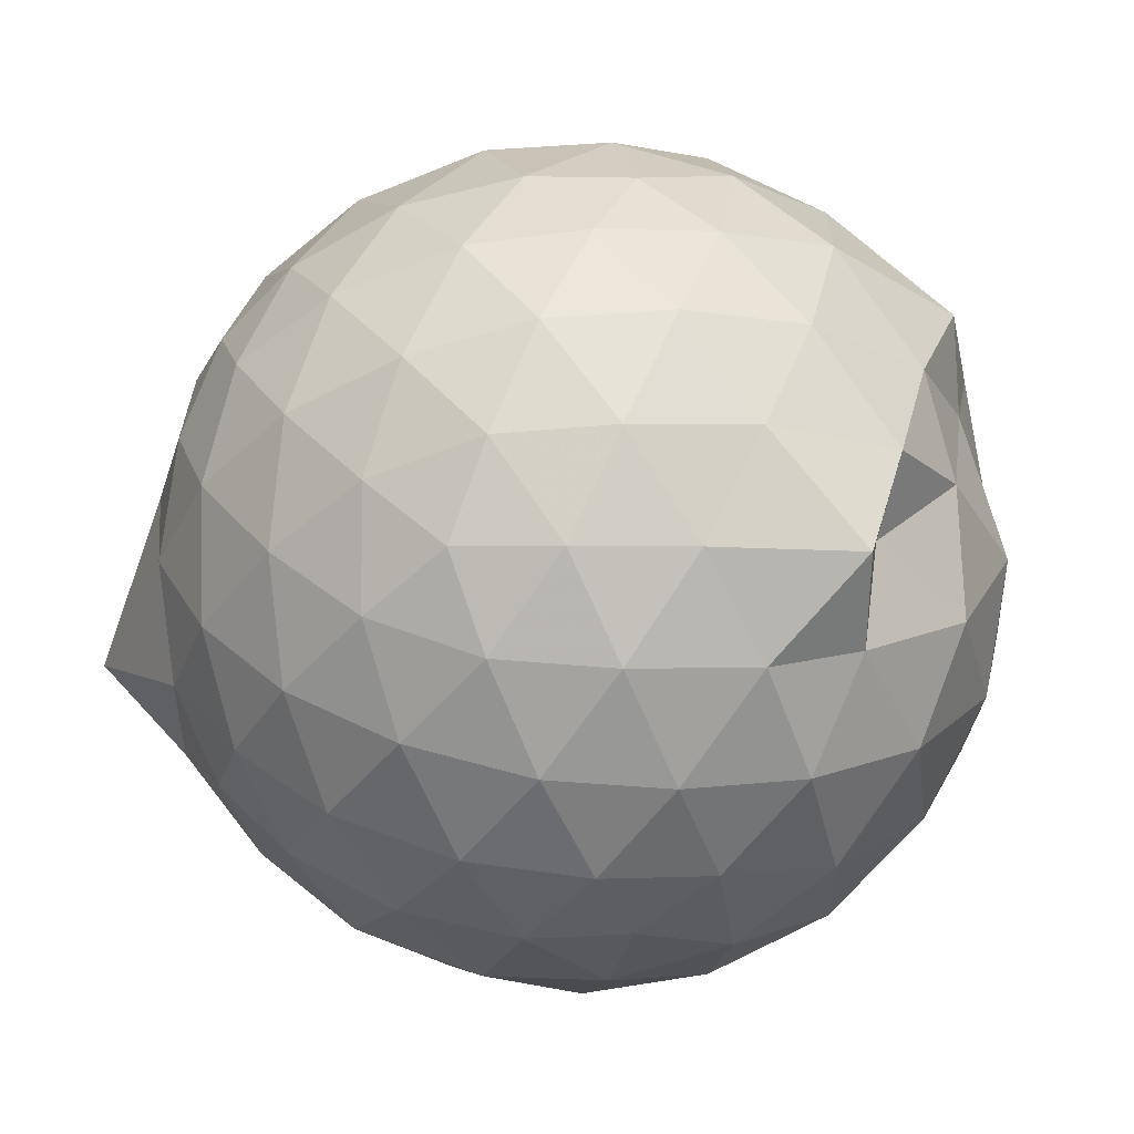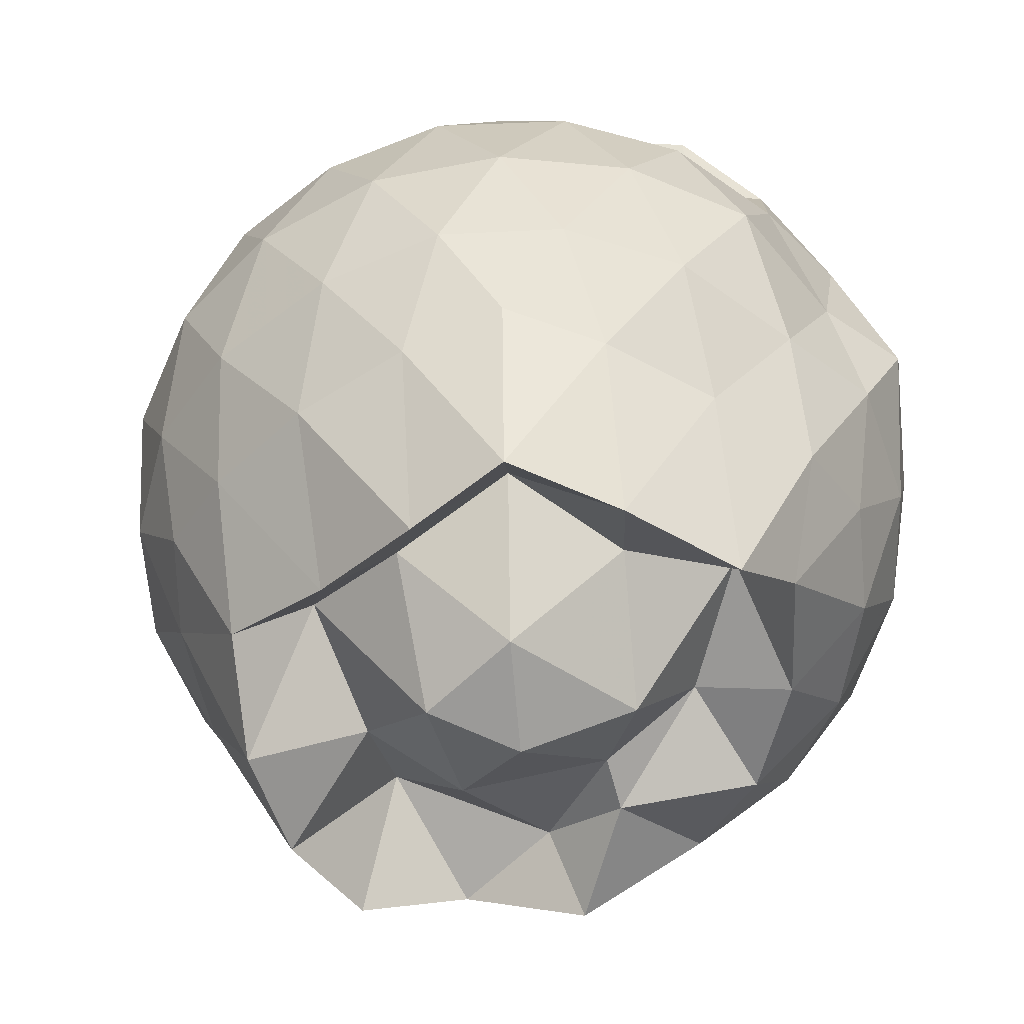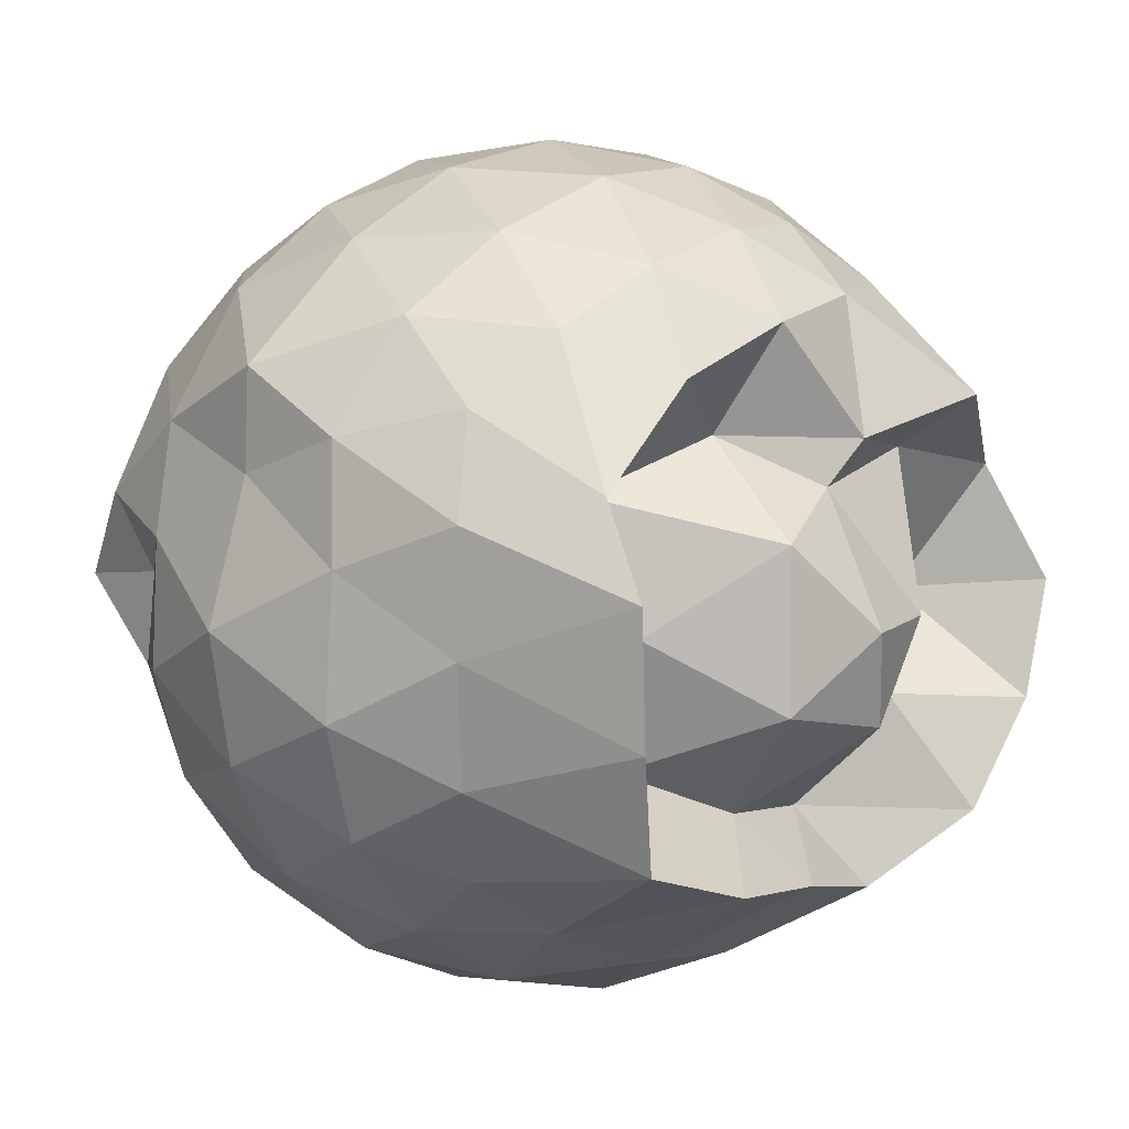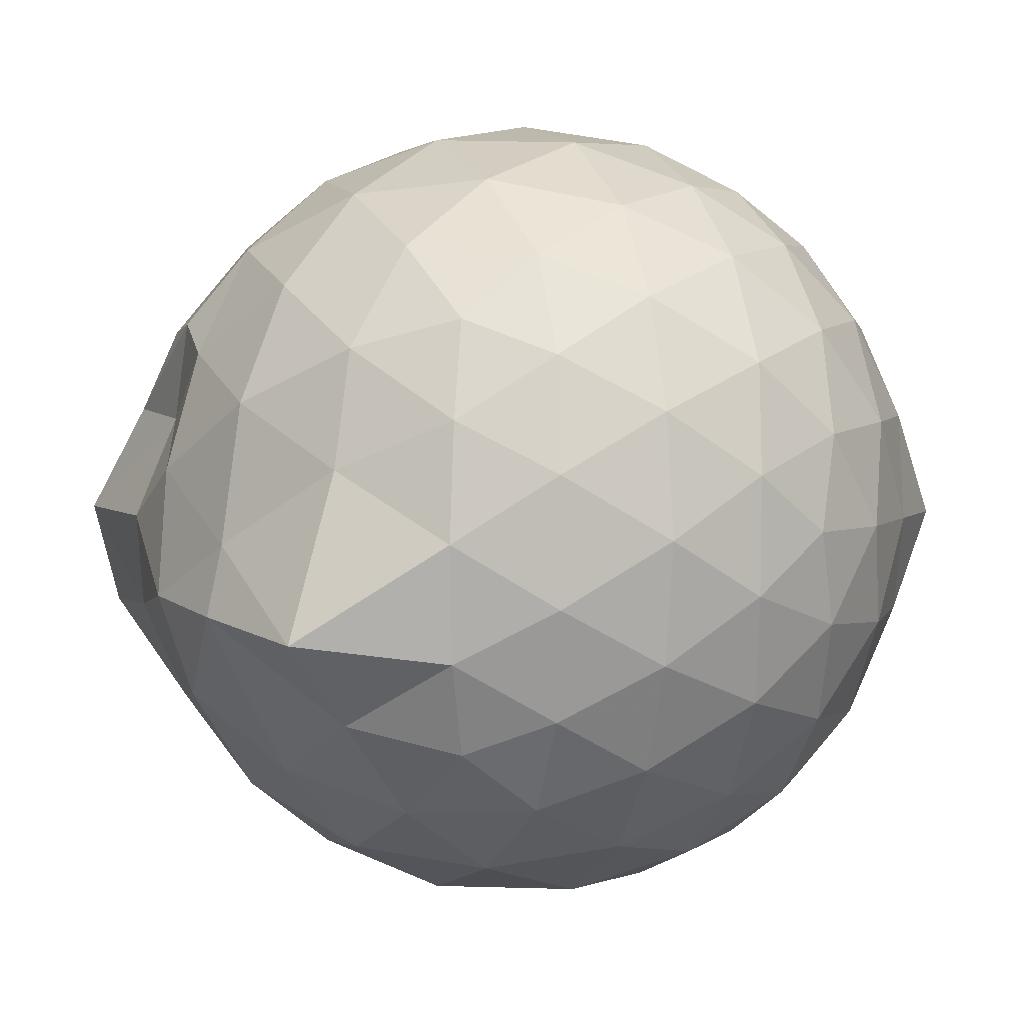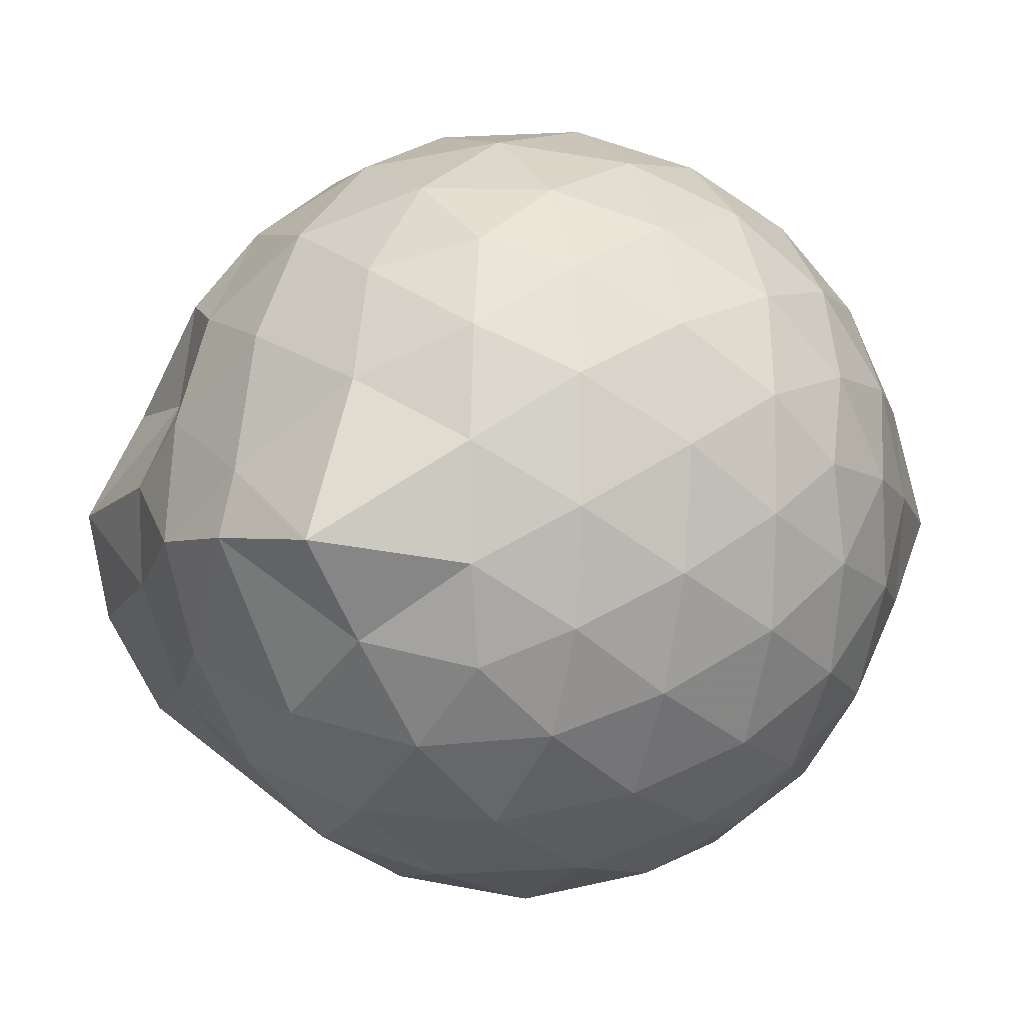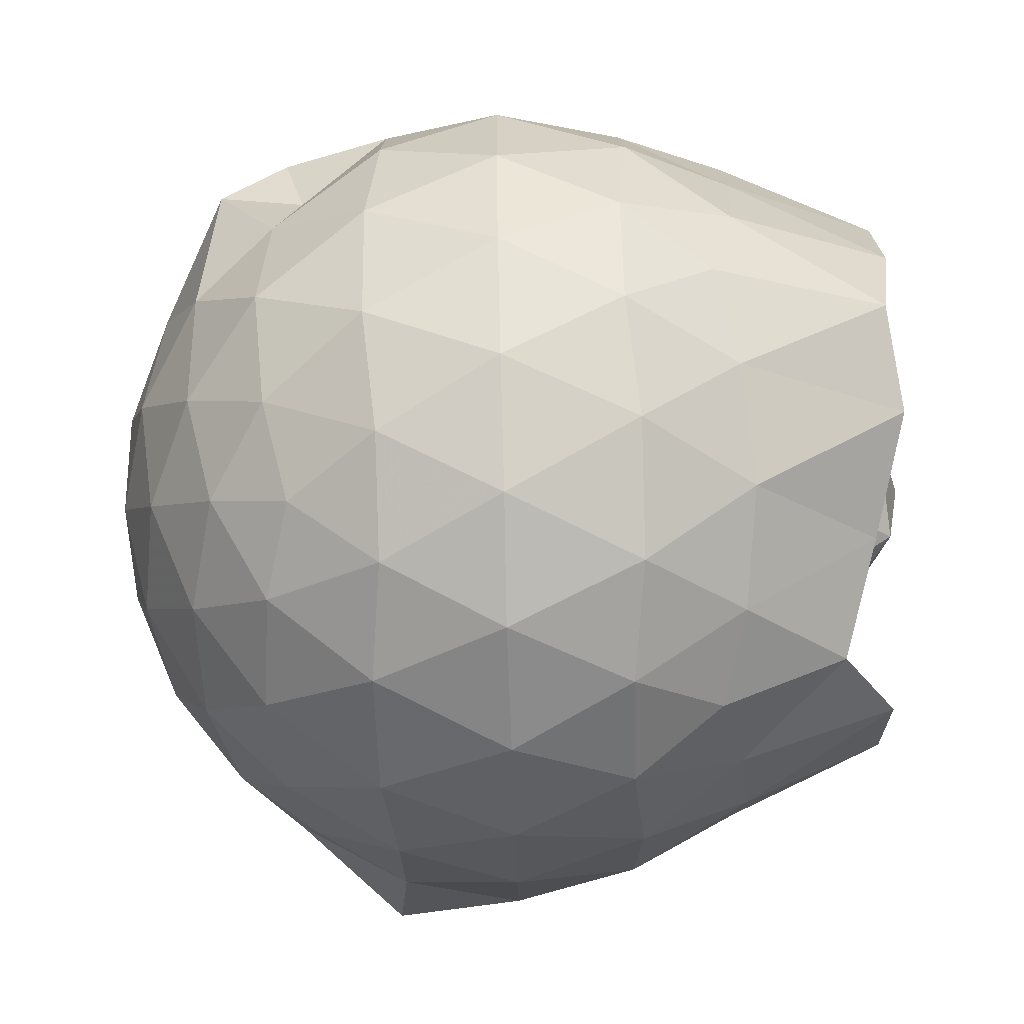
<metadata>
{"format":"obj","ext":"obj","renderer":"f3d","projection":"perspective","resolution":1024,"background":"white","views":[{"elev":-2.3,"azim":15.8,"up":"+Y"},{"elev":-55.9,"azim":57.0,"up":"+Z"},{"elev":12.0,"azim":136.6,"up":"+Y"},{"elev":4.2,"azim":-45.0,"up":"+Y"},{"elev":-9.8,"azim":-47.7,"up":"+Y"},{"elev":-72.8,"azim":91.8,"up":"+Y"}]}
</metadata>
<code>
v -2.388 -0.3364 0.3436
v -2.397 -0.3298 -1.634
v -1.609 -0.3133 -0.1476
v -1.545 -0.128 -0.097
v -1.726 0.1325 -0.05816
v -1.927 0.341 -0.09003
v -2.123 0.4735 -0.1463
v -2.358 0.4787 -0.09038
v -2.634 0.4222 -0.06585
v -2.892 0.3031 -0.08985
v -3.079 0.1576 -0.1465
v -3.156 -0.06815 -0.09045
v -3.192 -0.3423 -0.0671
v -3.165 -0.6149 -0.08914
v -3.081 -0.8355 -0.1458
v -2.895 -0.9788 -0.08947
v -2.638 -1.097 -0.06604
v -2.36 -1.152 -0.08898
v -2.131 -1.141 -0.1464
v -1.931 -1.011 -0.09128
v -1.732 -0.8064 -0.06814
v -1.623 -0.5424 -0.09176
v -1.471 -0.184 -0.356
v -1.535 0.063 -0.3316
v -1.729 0.336 -0.3277
v -1.96 0.5058 -0.3556
v -2.234 0.5935 -0.3542
v -2.522 0.586 -0.3284
v -2.822 0.4859 -0.3263
v -3.057 0.3247 -0.3533
v -3.229 0.09061 -0.3559
v -3.304 -0.1827 -0.3257
v -3.443 -0.5688 -0.326
v -3.25 -0.7731 -0.354
v -3.062 -0.998 -0.3533
v -2.826 -1.161 -0.3267
v -2.524 -1.258 -0.3277
v -2.241 -1.263 -0.3554
v -1.962 -1.177 -0.3557
v -1.729 -1.005 -0.3282
v -1.548 -0.7485 -0.3282
v -1.451 -0.4785 -0.3567
v -1.504 -0.0123 -0.6379
v -1.514 0.2174 -0.6403
v -1.805 0.4619 -0.6367
v -2.08 0.6001 -0.6381
v -2.386 0.6465 -0.6355
v -2.693 0.5982 -0.6354
v -2.967 0.4555 -0.6341
v -3.185 0.2352 -0.6377
v -3.324 -0.03752 -0.6326
v -3.383 -0.3655 -0.6315
v -3.428 -0.5292 -0.6315
v -3.194 -0.9129 -0.6347
v -2.969 -1.131 -0.6358
v -2.696 -1.271 -0.636
v -2.381 -1.325 -0.6345
v -2.084 -1.272 -0.6384
v -1.806 -1.132 -0.6387
v -1.589 -0.9137 -0.6387
v -1.446 -0.6397 -0.6391
v -1.397 -0.3344 -0.6394
v -1.527 0.09515 -0.8992
v -1.708 0.3317 -0.92
v -1.949 0.4914 -0.947
v -2.251 0.5886 -0.9469
v -2.538 0.5935 -0.9186
v -2.813 0.5034 -0.9162
v -3.045 0.3262 -0.9435
v -3.212 0.07325 -0.9299
v -3.319 -0.2036 -0.9202
v -3.368 -0.5034 -0.893
v -3.242 -0.7539 -0.9259
v -3.045 -1.004 -0.9429
v -2.815 -1.177 -0.9176
v -2.541 -1.266 -0.9177
v -2.254 -1.261 -0.9464
v -1.951 -1.163 -0.9483
v -1.713 -1 -0.9214
v -1.544 -0.7676 -0.9221
v -1.46 -0.4917 -0.9465
v -1.488 -0.1697 -0.9424
v -1.691 0.1643 -1.131
v -1.88 0.3131 -1.199
v -2.135 0.427 -1.212
v -2.414 0.4811 -1.187
v -2.652 0.4734 -1.127
v -2.848 0.3403 -1.185
v -3.134 0.1437 -1.072
v -3.102 -0.09417 -1.164
v -3.258 -0.3293 -1.124
v -3.187 -0.5587 -1.191
v -3.042 -0.809 -1.208
v -2.847 -1.013 -1.176
v -2.654 -1.145 -1.127
v -2.417 -1.152 -1.181
v -2.138 -1.1 -1.208
v -1.883 -0.9805 -1.184
v -1.693 -0.8363 -1.131
v -1.615 -0.6124 -1.192
v -1.591 -0.3326 -1.209
v -1.598 -0.05325 -1.206
v -1.582 -0.3442 0.05024
v -1.79 -0.08772 0.1116
v -1.968 0.1538 0.1052
v -2.166 0.337 0.04361
v -2.435 0.3037 0.1042
v -2.727 0.2089 0.1053
v -2.965 0.0779 0.04454
v -3.019 -0.1869 0.1059
v -3.017 -0.4882 0.1047
v -2.965 -0.7524 0.04328
v -2.731 -0.8832 0.103
v -2.438 -0.9771 0.1051
v -2.163 -1.013 0.04265
v -1.972 -0.8243 0.1049
v -1.789 -0.5773 0.1012
v -1.895 -0.3368 0.2083
v -2.049 -0.0918 0.2524
v -2.235 0.1307 0.2134
v -2.515 0.05774 0.2539
v -2.788 -0.04954 0.2129
v -2.807 -0.3376 0.2518
v -2.788 -0.6249 0.2123
v -2.519 -0.732 0.2526
v -2.235 -0.8041 0.2123
v -2.05 -0.5805 0.2503
v -2.149 -0.3368 0.3167
v -2.313 -0.1117 0.3139
v -2.579 -0.1982 0.3166
v -2.579 -0.4747 0.3146
v -2.316 -0.5602 0.315
v -1.785 0.01106 -1.437
v -2.063 0.2127 -1.386
v -2.336 0.307 -1.397
v -2.607 0.3375 -1.333
v -2.804 0.1208 -1.541
v -3.027 -0.07724 -1.397
v -3.092 -0.3338 -1.529
v -2.992 -0.5883 -1.56
v -2.807 -0.8132 -1.566
v -2.608 -0.9818 -1.429
v -2.338 -0.8996 -1.507
v -2.047 -0.8431 -1.578
v -1.81 -0.7557 -1.543
v -1.754 -0.483 -1.58
v -1.745 -0.1806 -1.578
v -1.928 -0.03519 -1.215
v -2.239 0.06522 -1.289
v -2.533 0.04506 -1.457
v -2.76 -0.009733 -1.361
v -2.898 -0.3685 -1.244
v -2.707 -0.5598 -1.394
v -2.543 -0.8141 -1.263
v -2.259 -0.7571 -1.345
v -1.987 -0.631 -1.259
v -1.972 -0.325 -1.343
v -2.216 -0.1311 -1.538
v -2.446 -0.0538 -1.431
v -2.627 -0.3417 -1.548
v -2.448 -0.5519 -1.59
v -2.192 -0.491 -1.564
f 3 23 4
f 4 23 24
f 4 24 5
f 5 24 25
f 5 25 6
f 6 25 26
f 6 26 7
f 7 26 27
f 7 27 8
f 8 27 28
f 8 28 9
f 9 28 29
f 9 29 10
f 10 29 30
f 10 30 11
f 11 30 31
f 11 31 12
f 12 31 32
f 12 32 13
f 13 32 33
f 13 33 14
f 14 33 34
f 14 34 15
f 15 34 35
f 15 35 16
f 16 35 36
f 16 36 17
f 17 36 37
f 17 37 18
f 18 37 38
f 18 38 19
f 19 38 39
f 19 39 20
f 20 39 40
f 20 40 21
f 21 40 41
f 21 41 22
f 22 41 42
f 22 42 3
f 3 42 23
f 23 43 24
f 24 43 44
f 24 44 25
f 25 44 45
f 25 45 26
f 26 45 46
f 26 46 27
f 27 46 47
f 27 47 28
f 28 47 48
f 28 48 29
f 29 48 49
f 29 49 30
f 30 49 50
f 30 50 31
f 31 50 51
f 31 51 32
f 32 51 52
f 32 52 33
f 33 52 53
f 33 53 34
f 34 53 54
f 34 54 35
f 35 54 55
f 35 55 36
f 36 55 56
f 36 56 37
f 37 56 57
f 37 57 38
f 38 57 58
f 38 58 39
f 39 58 59
f 39 59 40
f 40 59 60
f 40 60 41
f 41 60 61
f 41 61 42
f 42 61 62
f 42 62 23
f 23 62 43
f 43 63 44
f 44 63 64
f 44 64 45
f 45 64 65
f 45 65 46
f 46 65 66
f 46 66 47
f 47 66 67
f 47 67 48
f 48 67 68
f 48 68 49
f 49 68 69
f 49 69 50
f 50 69 70
f 50 70 51
f 51 70 71
f 51 71 52
f 52 71 72
f 52 72 53
f 53 72 73
f 53 73 54
f 54 73 74
f 54 74 55
f 55 74 75
f 55 75 56
f 56 75 76
f 56 76 57
f 57 76 77
f 57 77 58
f 58 77 78
f 58 78 59
f 59 78 79
f 59 79 60
f 60 79 80
f 60 80 61
f 61 80 81
f 61 81 62
f 62 81 82
f 62 82 43
f 43 82 63
f 63 83 64
f 64 83 84
f 64 84 65
f 65 84 85
f 65 85 66
f 66 85 86
f 66 86 67
f 67 86 87
f 67 87 68
f 68 87 88
f 68 88 69
f 69 88 89
f 69 89 70
f 70 89 90
f 70 90 71
f 71 90 91
f 71 91 72
f 72 91 92
f 72 92 73
f 73 92 93
f 73 93 74
f 74 93 94
f 74 94 75
f 75 94 95
f 75 95 76
f 76 95 96
f 76 96 77
f 77 96 97
f 77 97 78
f 78 97 98
f 78 98 79
f 79 98 99
f 79 99 80
f 80 99 100
f 80 100 81
f 81 100 101
f 81 101 82
f 82 101 102
f 82 102 63
f 63 102 83
f 103 104 118
f 104 119 118
f 104 105 119
f 105 120 119
f 105 106 120
f 106 107 120
f 107 121 120
f 107 108 121
f 108 122 121
f 108 109 122
f 109 110 122
f 110 123 122
f 110 111 123
f 111 124 123
f 111 112 124
f 112 113 124
f 113 125 124
f 113 114 125
f 114 126 125
f 114 115 126
f 115 116 126
f 116 127 126
f 116 117 127
f 117 118 127
f 117 103 118
f 118 119 128
f 119 129 128
f 119 120 129
f 120 121 129
f 121 130 129
f 121 122 130
f 122 123 130
f 123 131 130
f 123 124 131
f 124 125 131
f 125 132 131
f 125 126 132
f 126 127 132
f 127 128 132
f 127 118 128
f 133 148 134
f 134 148 149
f 134 149 135
f 135 149 150
f 135 150 136
f 136 150 137
f 137 150 151
f 137 151 138
f 138 151 152
f 138 152 139
f 139 152 140
f 140 152 153
f 140 153 141
f 141 153 154
f 141 154 142
f 142 154 143
f 143 154 155
f 143 155 144
f 144 155 156
f 144 156 145
f 145 156 146
f 146 156 157
f 146 157 147
f 147 157 148
f 147 148 133
f 148 158 149
f 149 158 159
f 149 159 150
f 150 159 151
f 151 159 160
f 151 160 152
f 152 160 153
f 153 160 161
f 153 161 154
f 154 161 155
f 155 161 162
f 155 162 156
f 156 162 157
f 157 162 158
f 157 158 148
f 3 4 103
f 103 4 104
f 4 5 104
f 104 5 105
f 5 6 105
f 105 6 106
f 6 7 106
f 7 8 106
f 106 8 107
f 8 9 107
f 107 9 108
f 9 10 108
f 108 10 109
f 10 11 109
f 11 12 109
f 109 12 110
f 12 13 110
f 110 13 111
f 13 14 111
f 111 14 112
f 14 15 112
f 15 16 112
f 112 16 113
f 16 17 113
f 113 17 114
f 17 18 114
f 114 18 115
f 18 19 115
f 19 20 115
f 115 20 116
f 20 21 116
f 116 21 117
f 21 22 117
f 117 22 103
f 22 3 103
f 83 133 84
f 84 133 134
f 84 134 85
f 85 134 135
f 85 135 86
f 86 135 136
f 86 136 87
f 87 136 88
f 88 136 137
f 88 137 89
f 89 137 138
f 89 138 90
f 90 138 139
f 90 139 91
f 91 139 92
f 92 139 140
f 92 140 93
f 93 140 141
f 93 141 94
f 94 141 142
f 94 142 95
f 95 142 96
f 96 142 143
f 96 143 97
f 97 143 144
f 97 144 98
f 98 144 145
f 98 145 99
f 99 145 100
f 100 145 146
f 100 146 101
f 101 146 147
f 101 147 102
f 102 147 133
f 102 133 83
f 128 129 1
f 129 130 1
f 130 131 1
f 131 132 1
f 132 128 1
f 159 158 2
f 160 159 2
f 161 160 2
f 162 161 2
f 158 162 2

</code>
